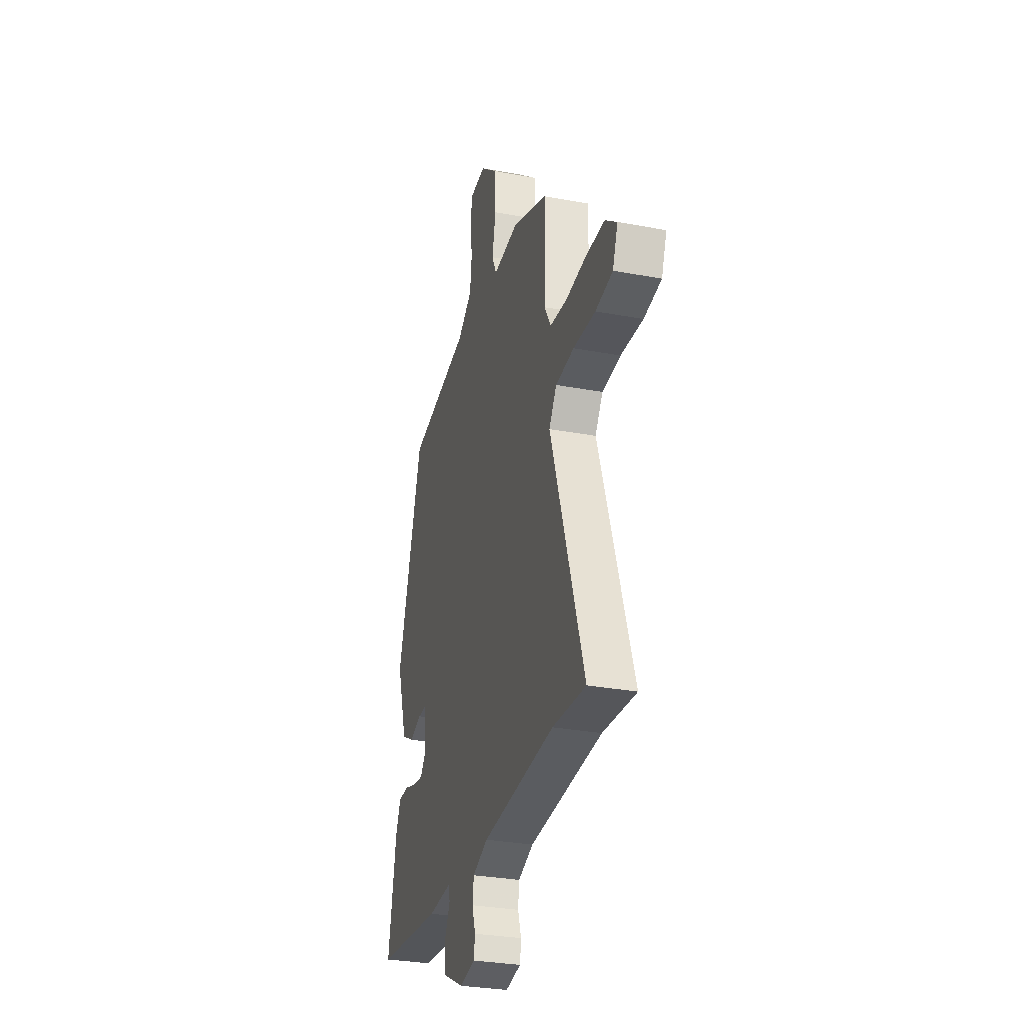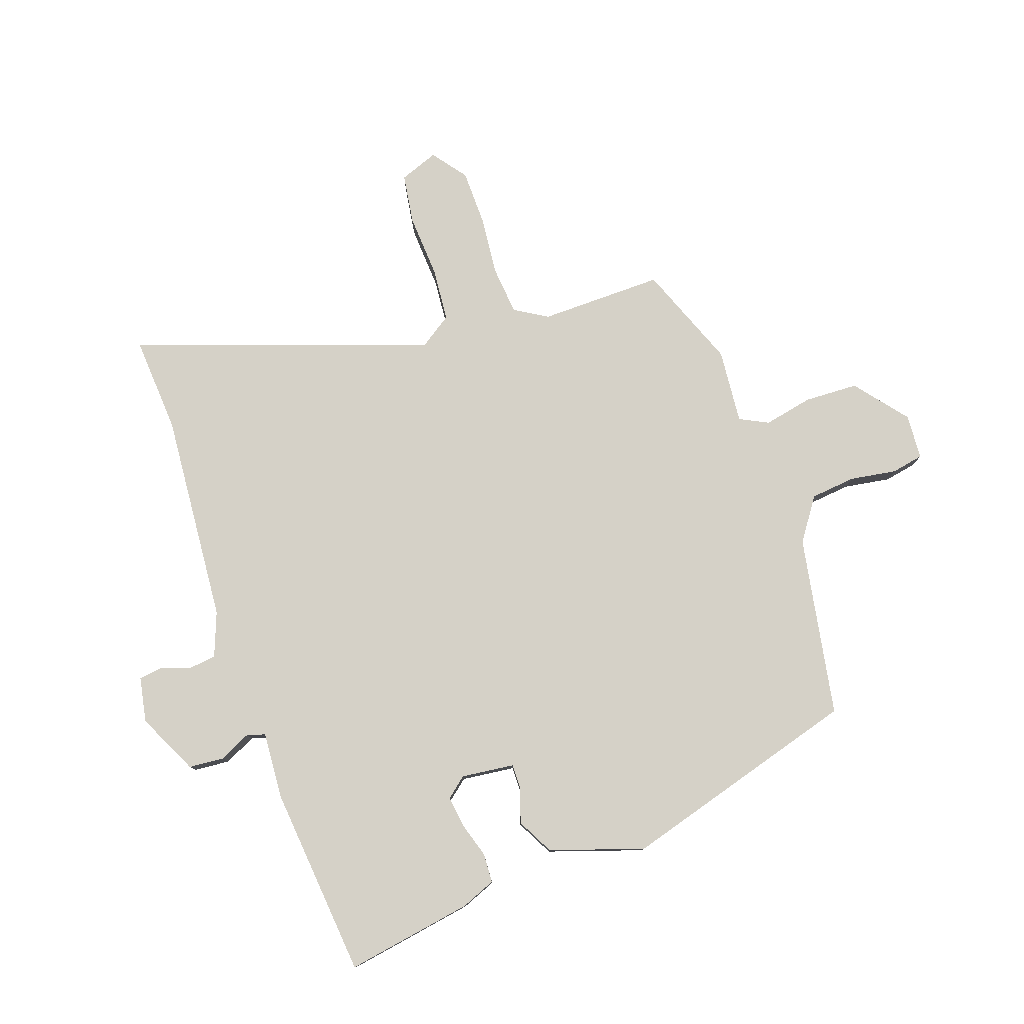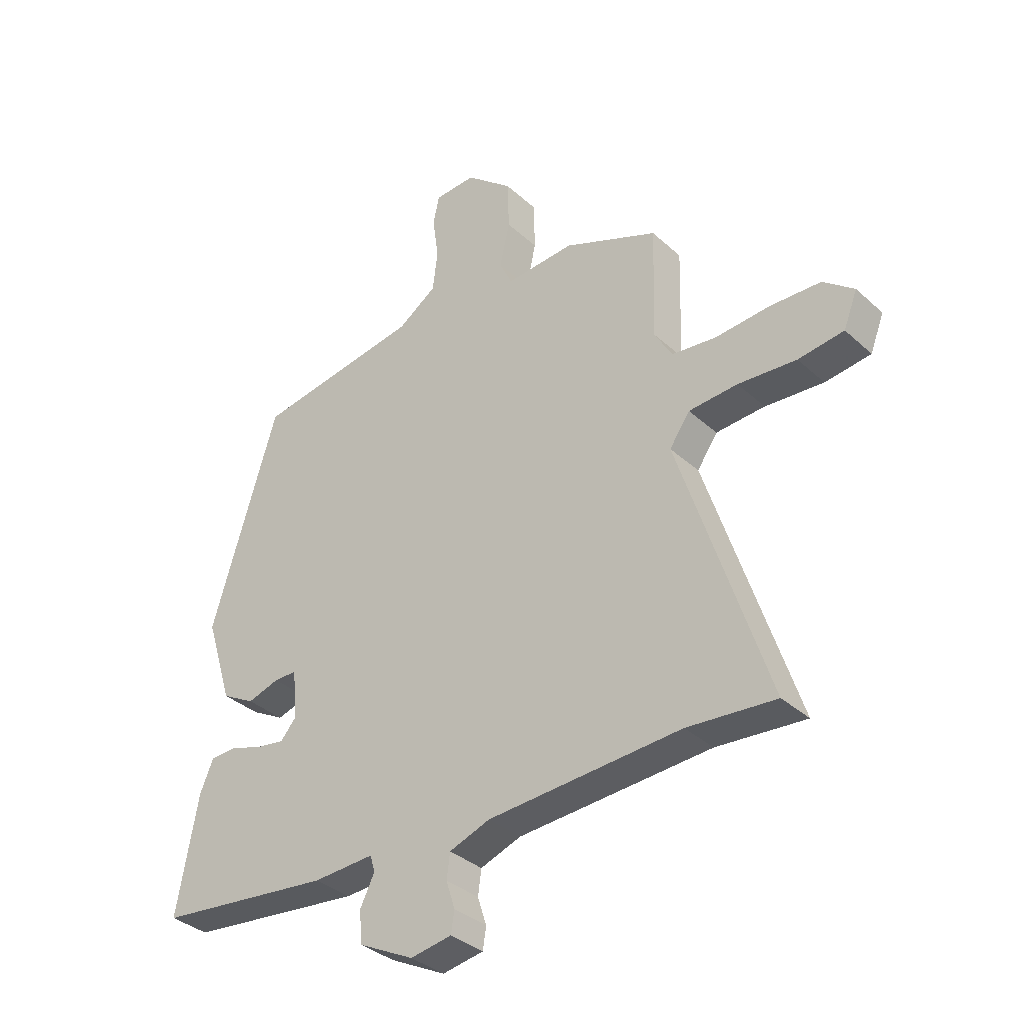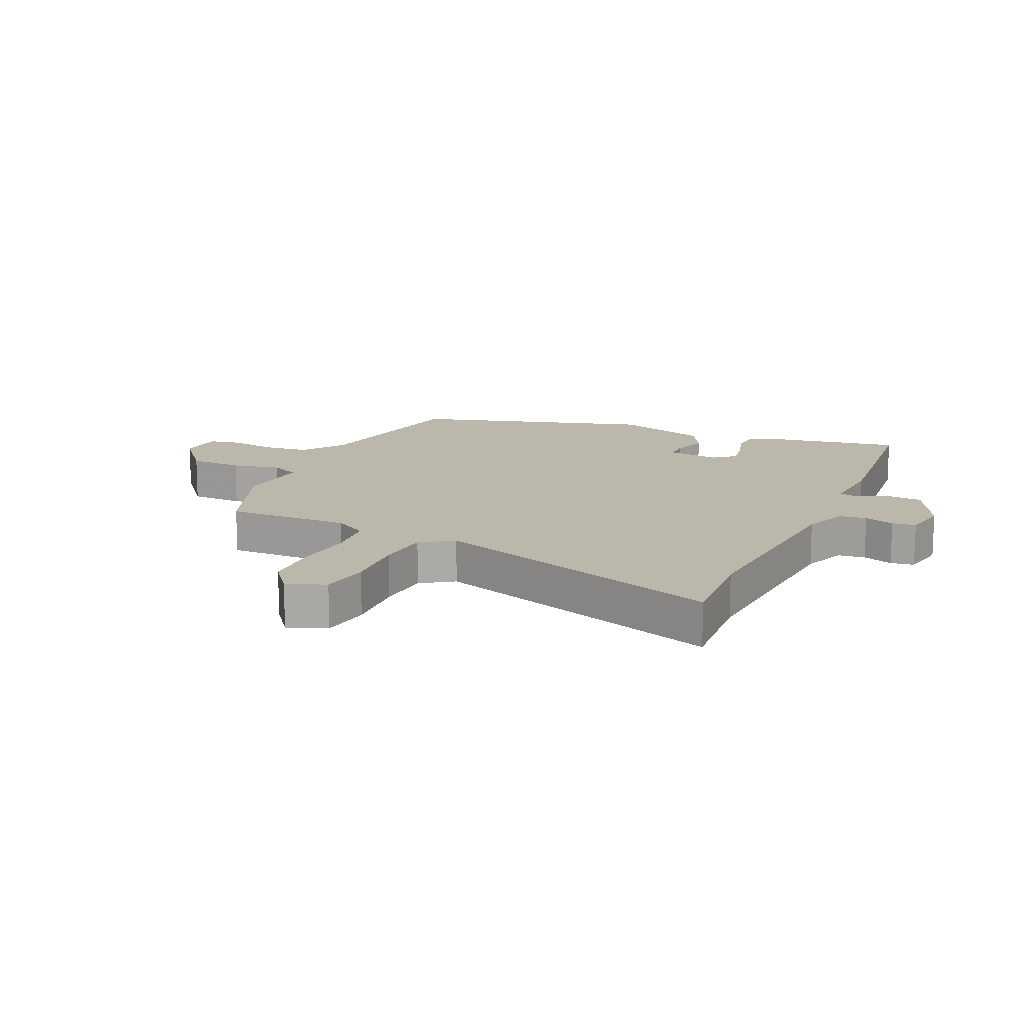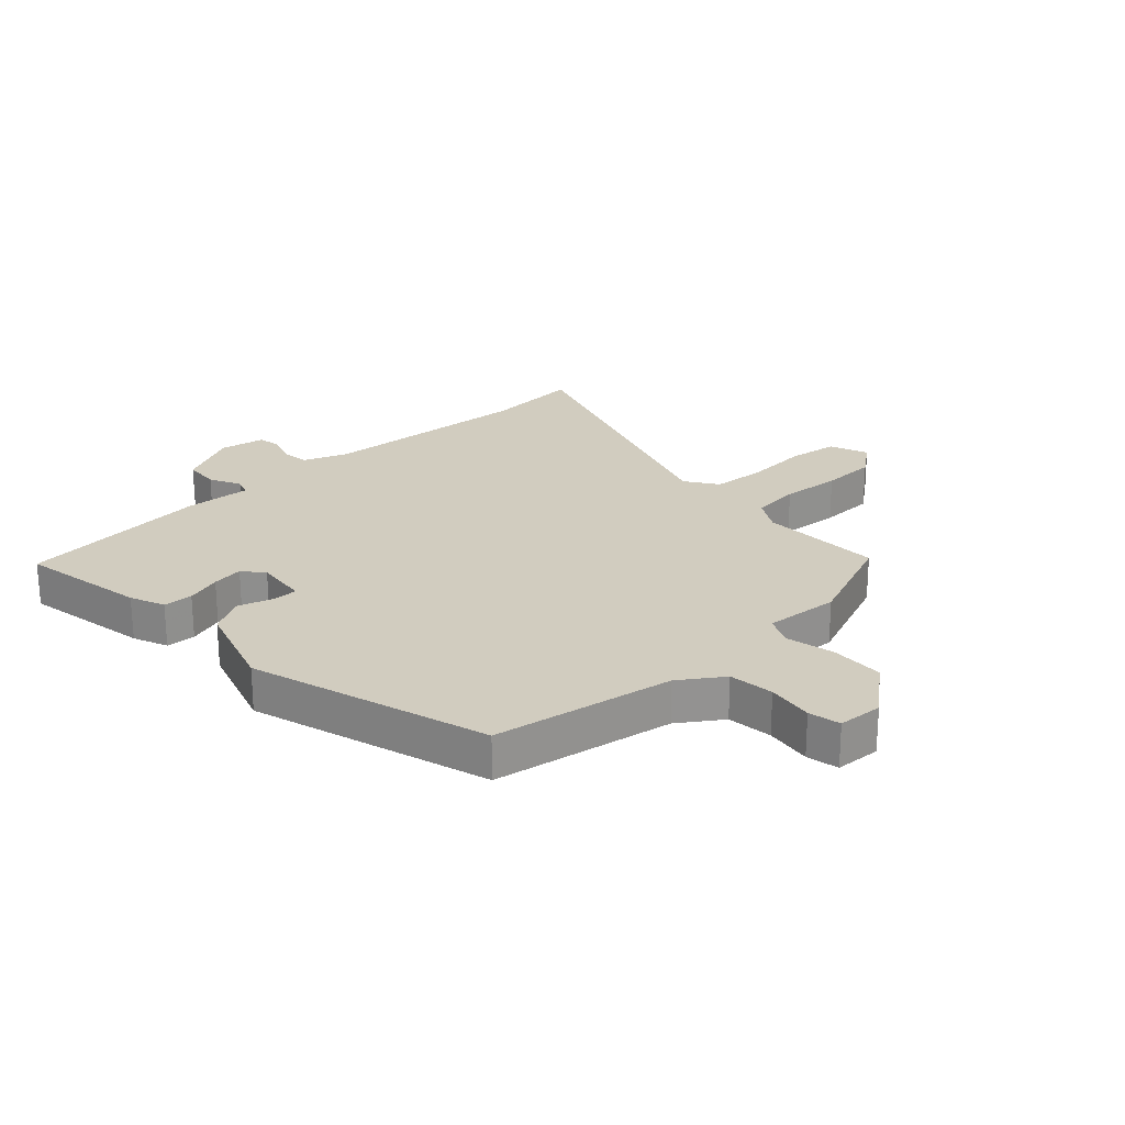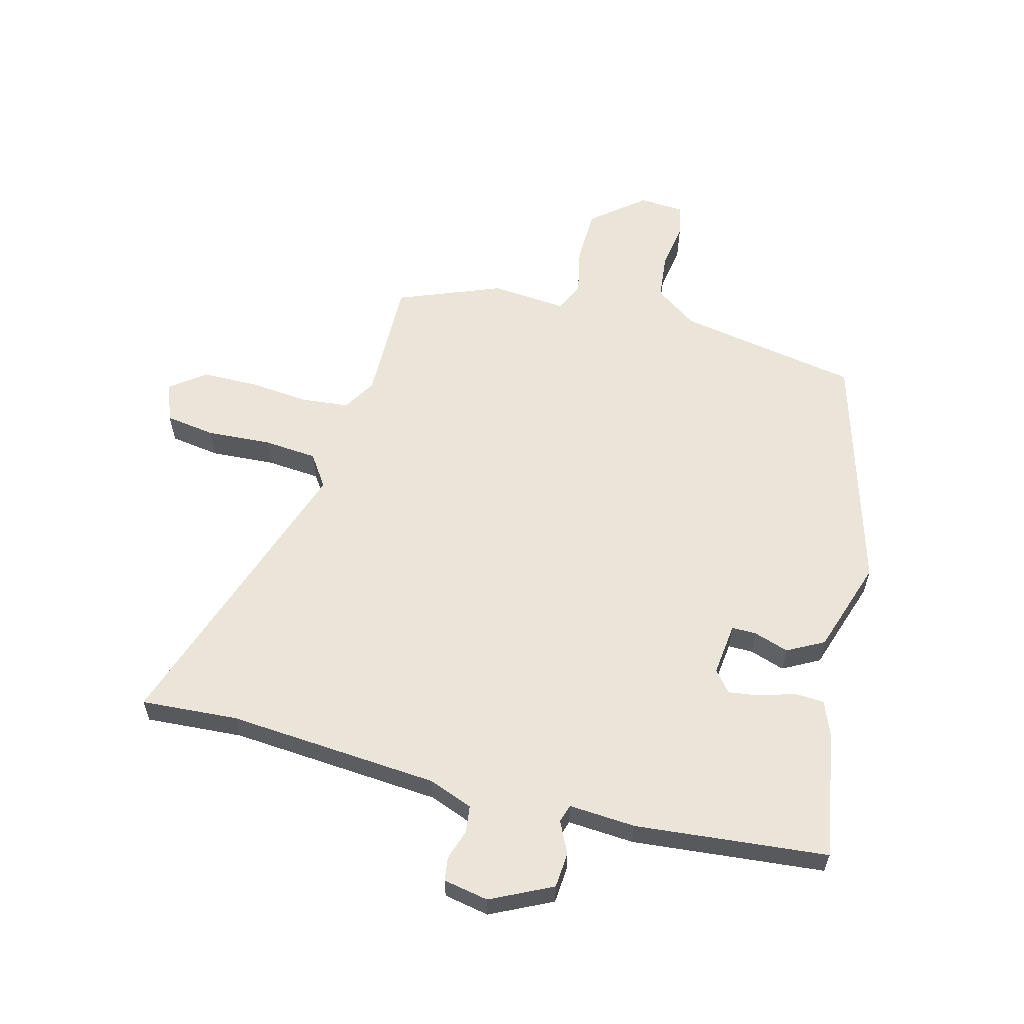
<metadata>
{"format":"obj","ext":"obj","renderer":"f3d","projection":"perspective","resolution":1024,"background":"white","views":[{"elev":-30.3,"azim":74.8,"up":"+Z"},{"elev":79.0,"azim":-108.3,"up":"+Y"},{"elev":-35.0,"azim":39.9,"up":"+Z"},{"elev":14.3,"azim":115.0,"up":"+Y"},{"elev":24.0,"azim":-42.6,"up":"+Y"},{"elev":59.5,"azim":-164.6,"up":"+Y"}]}
</metadata>
<code>
v -0.524 0.07 -0.474
v -0.485 0.07 -0.263
v -0.461 0.07 -0.206
v -0.412 0.07 -0.204
v -0.354 0.07 -0.223
v -0.302 0.07 -0.231
v -0.273 0.07 -0.197
v -0.282 0.07 -0.109
v -0.323 0.07 -0.109
v -0.381 0.07 -0.127
v -0.441 0.07 -0.094
v -0.49 0.07 0.062
v -0.369 0.07 0.456
v -0.068 0.07 0.505
v 0.003 0.07 0.553
v 0.012 0.07 0.628
v 0.001 0.07 0.705
v 0.012 0.07 0.758
v 0.087 0.07 0.762
v 0.172 0.07 0.691
v 0.174 0.07 0.602
v 0.156 0.07 0.521
v 0.179 0.07 0.473
v 0.303 0.07 0.482
v 0.474 0.07 0.412
v 0.468 0.07 0.207
v 0.5 0.07 0.152
v 0.581 0.07 0.143
v 0.68 0.07 0.151
v 0.772 0.07 0.148
v 0.828 0.07 0.104
v 0.803 0.07 0.04
v 0.72 0.07 0.029
v 0.614 0.07 0.037
v 0.525 0.07 0.031
v 0.488 0.07 -0.022
v 0.649 0.07 -0.512
v 0.489 0.07 -0.499
v 0.138 0.07 -0.521
v 0.064 0.07 -0.548
v 0.058 0.07 -0.593
v 0.074 0.07 -0.643
v 0.068 0.07 -0.682
v -0.007 0.07 -0.695
v -0.108 0.07 -0.644
v -0.112 0.07 -0.585
v -0.086 0.07 -0.533
v -0.095 0.07 -0.503
v -0.206 0.07 -0.509
v -0.524 0 -0.474
v -0.485 0 -0.263
v -0.461 0 -0.206
v -0.412 0 -0.204
v -0.354 0 -0.223
v -0.302 0 -0.231
v -0.273 0 -0.197
v -0.282 0 -0.109
v -0.323 0 -0.109
v -0.381 0 -0.127
v -0.441 0 -0.094
v -0.49 0 0.062
v -0.369 0 0.456
v -0.068 0 0.505
v 0.003 0 0.553
v 0.012 0 0.628
v 0.001 0 0.705
v 0.012 0 0.758
v 0.087 0 0.762
v 0.172 0 0.691
v 0.174 0 0.602
v 0.156 0 0.521
v 0.179 0 0.473
v 0.303 0 0.482
v 0.474 0 0.412
v 0.468 0 0.207
v 0.5 0 0.152
v 0.581 0 0.143
v 0.68 0 0.151
v 0.772 0 0.148
v 0.828 0 0.104
v 0.803 0 0.04
v 0.72 0 0.029
v 0.614 0 0.037
v 0.525 0 0.031
v 0.488 0 -0.022
v 0.649 0 -0.512
v 0.489 0 -0.499
v 0.138 0 -0.521
v 0.064 0 -0.548
v 0.058 0 -0.593
v 0.074 0 -0.643
v 0.068 0 -0.682
v -0.007 0 -0.695
v -0.108 0 -0.644
v -0.112 0 -0.585
v -0.086 0 -0.533
v -0.095 0 -0.503
v -0.206 0 -0.509
f 3 4 5
f 2 3 5
f 1 2 5
f 49 1 5
f 48 49 5
f 45 46 47
f 44 45 47
f 43 44 47
f 42 43 47
f 41 42 47
f 40 41 47 48
f 48 5 6
f 40 48 6
f 39 40 6
f 36 37 38
f 39 6 7
f 38 39 7
f 36 38 7
f 32 33 34
f 31 32 34
f 30 31 34
f 29 30 34
f 28 29 34
f 27 28 34 35
f 36 7 8
f 35 36 8
f 27 35 8
f 26 27 8
f 26 8 9
f 25 26 9
f 24 25 9
f 23 24 9
f 20 21 22
f 19 20 22
f 18 19 22
f 17 18 22
f 16 17 22
f 15 16 22 23
f 12 13 14
f 11 12 14
f 10 11 14
f 9 10 14
f 23 9 14
f 14 15 23
f 54 53 52
f 54 52 51
f 54 51 50
f 54 50 98
f 54 98 97
f 96 95 94
f 96 94 93
f 96 93 92
f 96 92 91
f 96 91 90
f 97 96 90 89
f 55 54 97
f 55 97 89
f 55 89 88
f 87 86 85
f 56 55 88
f 56 88 87
f 56 87 85
f 83 82 81
f 83 81 80
f 83 80 79
f 83 79 78
f 83 78 77
f 84 83 77 76
f 57 56 85
f 57 85 84
f 57 84 76
f 57 76 75
f 58 57 75
f 58 75 74
f 58 74 73
f 58 73 72
f 71 70 69
f 71 69 68
f 71 68 67
f 71 67 66
f 71 66 65
f 72 71 65 64
f 63 62 61
f 63 61 60
f 63 60 59
f 63 59 58
f 63 58 72
f 72 64 63
f 1 50 51 2
f 2 51 52 3
f 3 52 53 4
f 4 53 54 5
f 5 54 55 6
f 6 55 56 7
f 7 56 57 8
f 8 57 58 9
f 9 58 59 10
f 10 59 60 11
f 11 60 61 12
f 12 61 62 13
f 13 62 63 14
f 14 63 64 15
f 15 64 65 16
f 16 65 66 17
f 17 66 67 18
f 18 67 68 19
f 19 68 69 20
f 20 69 70 21
f 21 70 71 22
f 22 71 72 23
f 23 72 73 24
f 24 73 74 25
f 25 74 75 26
f 26 75 76 27
f 27 76 77 28
f 28 77 78 29
f 29 78 79 30
f 30 79 80 31
f 31 80 81 32
f 32 81 82 33
f 33 82 83 34
f 34 83 84 35
f 35 84 85 36
f 36 85 86 37
f 37 86 87 38
f 38 87 88 39
f 39 88 89 40
f 40 89 90 41
f 41 90 91 42
f 42 91 92 43
f 43 92 93 44
f 44 93 94 45
f 45 94 95 46
f 46 95 96 47
f 47 96 97 48
f 48 97 98 49
f 49 98 50 1

</code>
